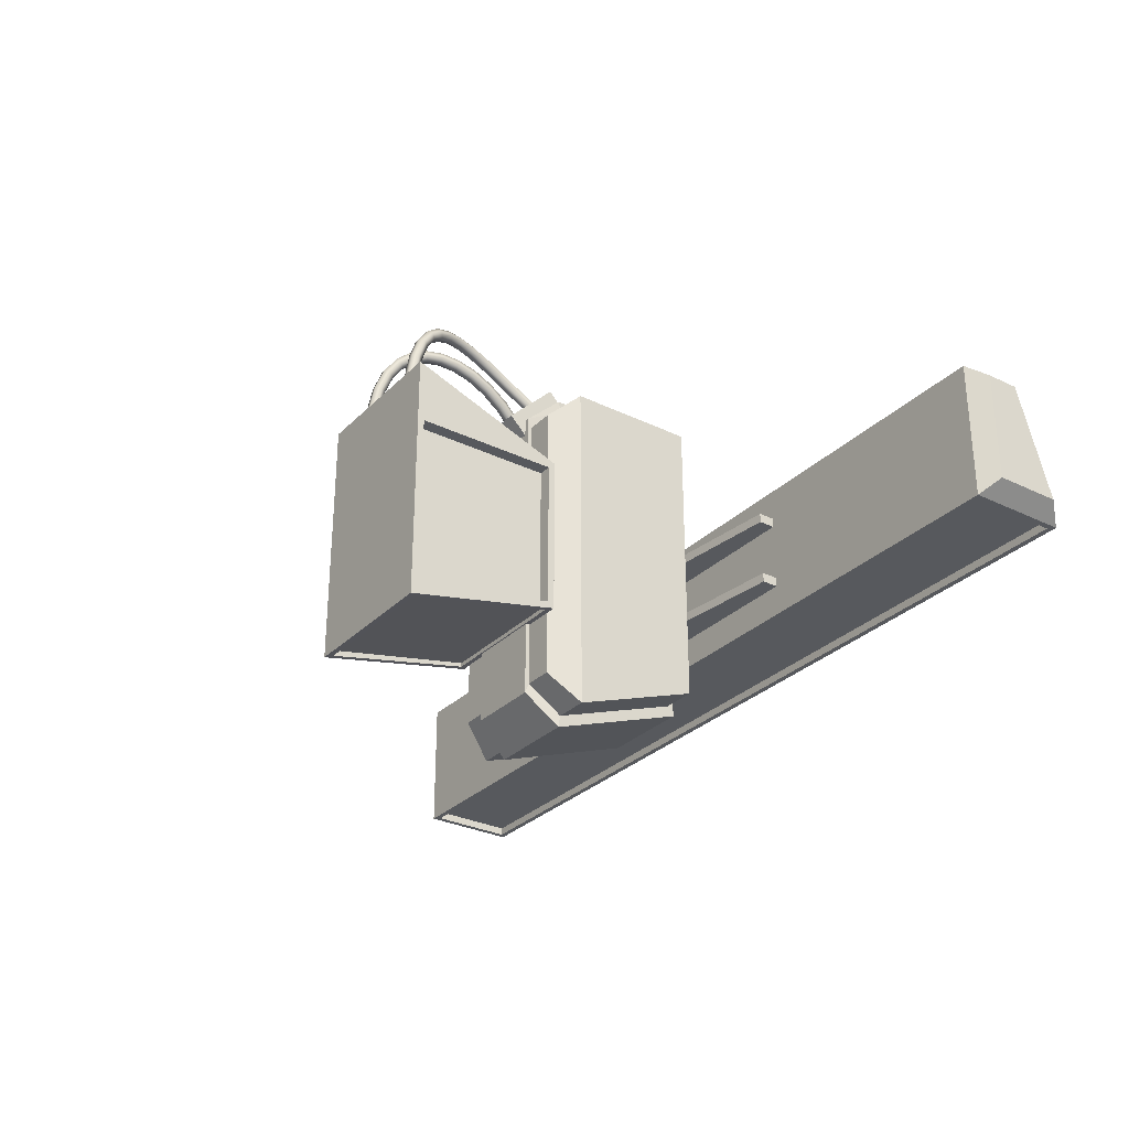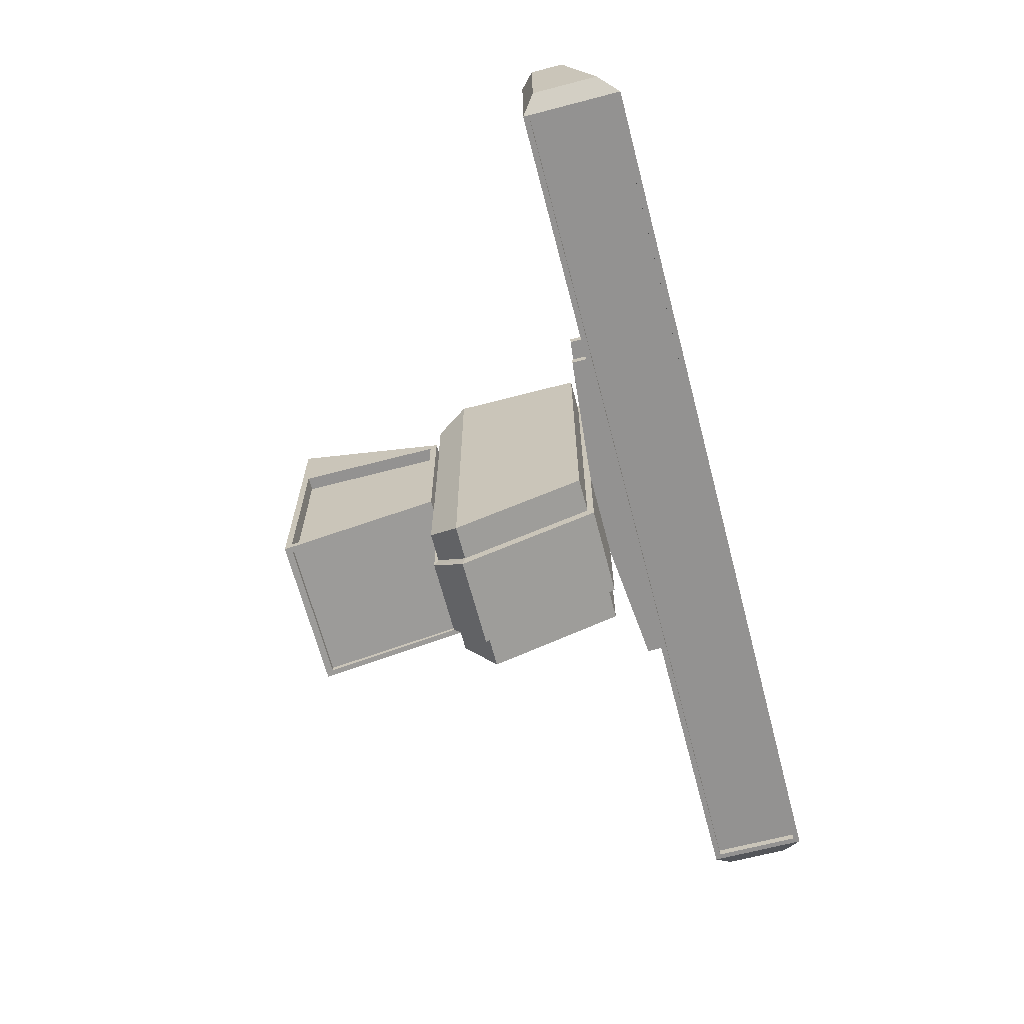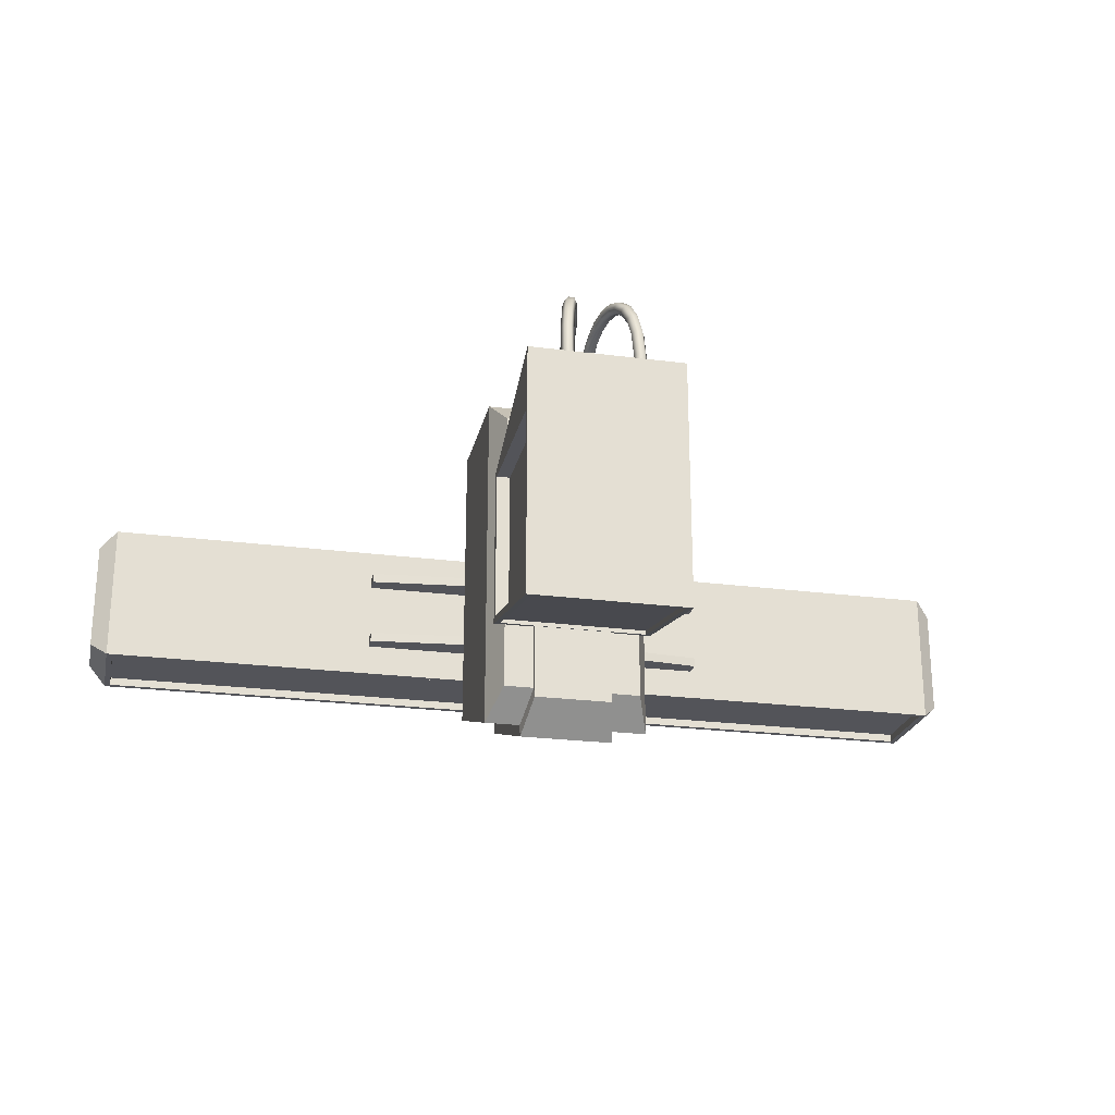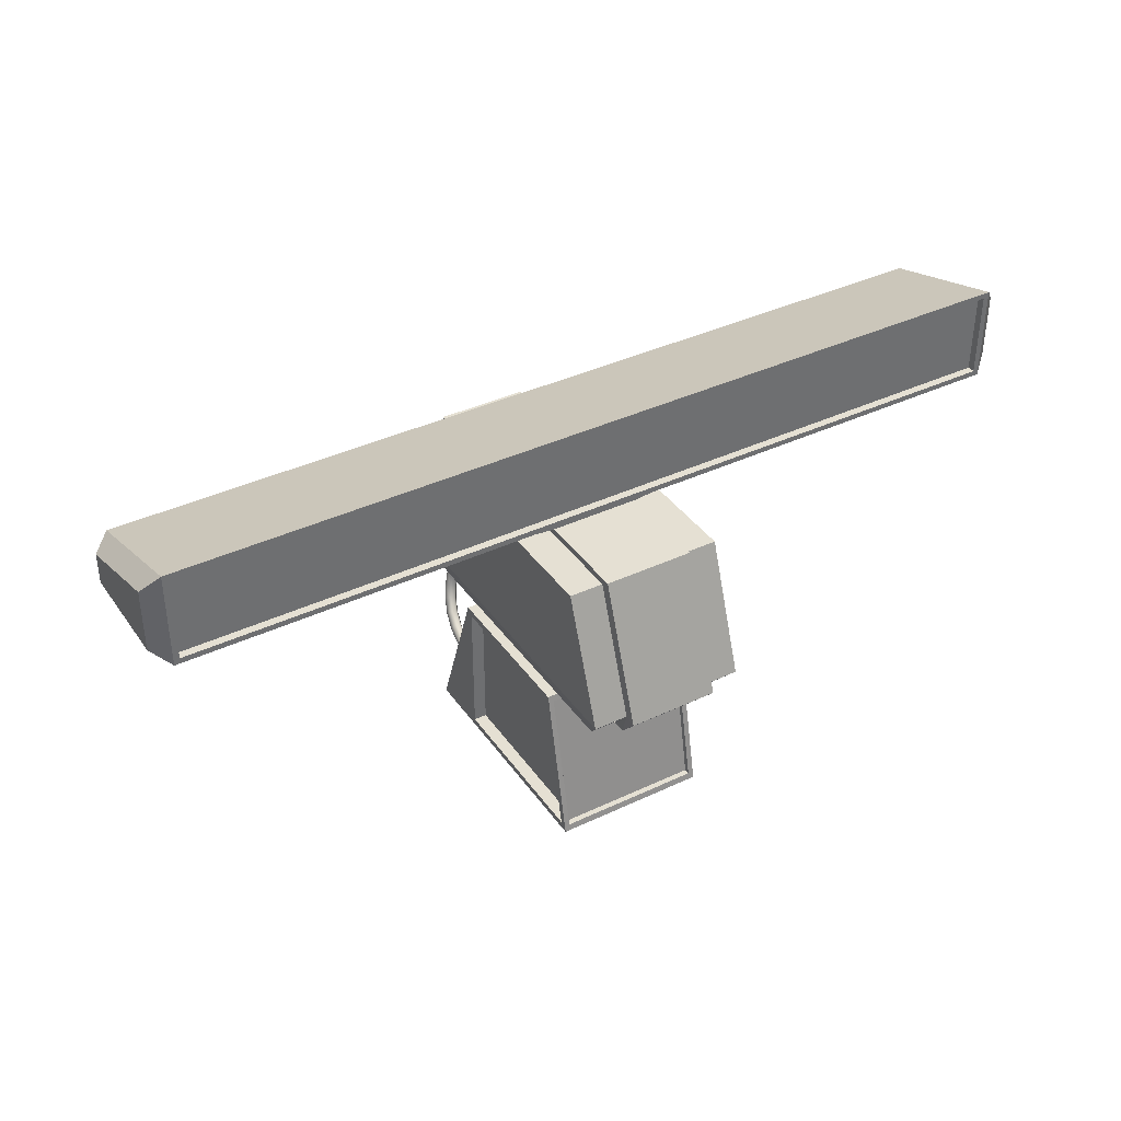
<metadata>
{"format":"obj","ext":"obj","renderer":"f3d","projection":"perspective","resolution":1024,"background":"white","views":[{"elev":-29.7,"azim":54.6,"up":"+Z"},{"elev":-66.5,"azim":104.7,"up":"+Z"},{"elev":-23.8,"azim":-12.3,"up":"+Z"},{"elev":38.1,"azim":149.0,"up":"+Y"}]}
</metadata>
<code>
g body
v -0.1197 0.01038 0.1141
v -0.1197 0.2313 0.1141
v -0.1197 0.01038 -0.1627
v -0.1197 0.2313 -0.1157
v 0.1197 0.01038 0.1141
v 0.1197 0.2313 0.1141
v 0.1197 0.01038 -0.1627
v 0.1197 0.2313 -0.1157
v -0.1114 0.01018 -0.1733
v -0.1114 0.2315 -0.1263
v 0.1114 0.2315 -0.1263
v 0.1114 0.01018 -0.1733
v -0.09932 0.01038 -0.1627
v -0.09932 0.01038 0.1141
v -0.09932 0.2313 0.1141
v -0.09932 0.2313 -0.1157
v 0.09932 0.2313 -0.1157
v 0.09932 0.01038 -0.1627
v 0.09932 0.01038 0.1141
v 0.09932 0.2313 0.1141
v -0.1197 0 0.2137
v -0.1197 0.2417 0.1245
v -0.1197 0.2417 -0.1241
v -0.1197 0 -0.1755
v 0.1197 0 -0.1755
v 0.1197 0.2417 -0.1241
v 0.1197 0.2417 0.1245
v 0.1197 0 0.2137
v -0.1114 0.2315 -0.12
v -0.1114 0.01018 -0.1645
v 0.1114 0.01018 -0.1645
v 0.1114 0.2315 -0.12
v -0.1032 0.2408 0.2213
v -0.1232 0.4872 0.2641
v -0.1032 0.2408 -0.2213
v -0.1232 0.4872 -0.1929
v 0.1032 0.2408 0.2213
v 0.1232 0.4872 0.2641
v 0.1032 0.2408 -0.2213
v 0.1232 0.4872 -0.1929
v -0.1232 0.2884 0.2641
v -0.1232 0.2884 -0.2641
v 0.1232 0.2884 -0.2641
v 0.1232 0.2884 0.2641
v 0.05858 0.2408 -0.2213
v -0.05858 0.2408 -0.2213
v -0.0699 0.4872 -0.1929
v 0.0699 0.4872 -0.1929
v -0.05858 0.2408 0.2213
v 0.05858 0.2408 0.2213
v 0.0699 0.4872 0.2641
v -0.0699 0.4872 0.2641
v 0.0699 0.2884 0.2641
v -0.0699 0.2884 0.2641
v -0.0699 0.2884 -0.2641
v 0.0699 0.2884 -0.2641
v 0.05858 0.2342 -0.2372
v -0.05858 0.2342 -0.2372
v -0.0699 0.4973 -0.2069
v 0.0699 0.4973 -0.2069
v -0.05858 0.2342 0.2356
v 0.05858 0.2342 0.2356
v 0.0699 0.4973 0.2813
v -0.0699 0.4973 0.2813
v 0.0699 0.285 0.2813
v -0.0699 0.285 0.2813
v -0.0699 0.285 -0.2829
v 0.0699 0.285 -0.2829
v -0.05187 0.2075 0.2355
v -0.05187 0.2809 0.3089
v -0.05187 0.2809 0.1622
v -0.05187 0.3542 0.2355
v 0.05187 0.2075 0.2355
v 0.05187 0.2809 0.3089
v 0.05187 0.2809 0.1622
v 0.05187 0.3542 0.2355
v 0.02924 0.2719 0.2875
v 0.01969 0.2719 0.2845
v 0.01681 0.2661 0.2769
v 0.02349 0.2603 0.2722
v 0.03304 0.2603 0.2752
v 0.03592 0.2661 0.2828
v 0.02335 0.2422 0.3112
v 0.01369 0.2417 0.3086
v 0.0109 0.2363 0.3007
v 0.01776 0.2314 0.2953
v 0.02742 0.2319 0.2978
v 0.03022 0.2373 0.3058
v 0.02106 0.2123 0.331
v 0.01136 0.2112 0.3288
v 0.008611 0.2064 0.3205
v 0.01556 0.2026 0.3144
v 0.02526 0.2037 0.3166
v 0.02801 0.2085 0.3249
v 0.02176 0.1826 0.3464
v 0.01207 0.1811 0.3444
v 0.009305 0.1771 0.3357
v 0.01623 0.1746 0.3289
v 0.02592 0.1761 0.3309
v 0.02868 0.1801 0.3396
v 0.02488 0.1534 0.3568
v 0.01523 0.1516 0.3549
v 0.01233 0.1488 0.3458
v 0.01909 0.1478 0.3385
v 0.02874 0.1497 0.3403
v 0.03164 0.1525 0.3495
v 0.02985 0.1252 0.3614
v 0.02023 0.1231 0.3596
v 0.01704 0.1221 0.3502
v 0.02347 0.123 0.3426
v 0.03309 0.1251 0.3444
v 0.03628 0.1262 0.3538
v 0.03608 0.09843 0.3594
v 0.02647 0.09638 0.3576
v 0.02277 0.0975 0.3484
v 0.0287 0.1007 0.3409
v 0.03832 0.1027 0.3428
v 0.04201 0.1016 0.352
v 0.04291 0.07386 0.3499
v 0.03323 0.07203 0.3482
v 0.02888 0.07557 0.3399
v 0.0342 0.08095 0.3334
v 0.04388 0.08277 0.3351
v 0.04824 0.07923 0.3434
v 0.04953 0.05251 0.3324
v 0.03975 0.05102 0.331
v 0.03475 0.05668 0.3244
v 0.03953 0.06383 0.3193
v 0.04931 0.06532 0.3208
v 0.05431 0.05967 0.3273
v 0.05514 0.03529 0.3067
v 0.04526 0.0341 0.3057
v 0.03981 0.04118 0.3012
v 0.04424 0.04943 0.2977
v 0.05412 0.05062 0.2987
v 0.05956 0.04355 0.3033
v 0.05908 0.02264 0.2728
v 0.04914 0.02165 0.2723
v 0.04346 0.02947 0.2697
v 0.04773 0.03827 0.2676
v 0.05767 0.03925 0.2681
v 0.06334 0.03144 0.2707
v 0.0608 0.01482 0.2302
v 0.05083 0.01394 0.2302
v 0.04509 0.02206 0.2292
v 0.04931 0.03107 0.2282
v 0.05927 0.03196 0.2282
v 0.06501 0.02383 0.2292
v 0.05973 0.01214 0.1785
v 0.04978 0.01128 0.1789
v 0.04406 0.01948 0.1792
v 0.04829 0.02854 0.179
v 0.05824 0.0294 0.1785
v 0.06396 0.0212 0.1783
v -0.02924 0.2719 0.2875
v -0.01969 0.2719 0.2845
v -0.01681 0.2661 0.2769
v -0.02349 0.2603 0.2722
v -0.03304 0.2603 0.2752
v -0.03592 0.2661 0.2828
v -0.02335 0.2422 0.3112
v -0.01369 0.2417 0.3086
v -0.0109 0.2363 0.3007
v -0.01776 0.2314 0.2953
v -0.02742 0.2319 0.2978
v -0.03022 0.2373 0.3058
v -0.02106 0.2123 0.331
v -0.01136 0.2112 0.3288
v -0.008611 0.2064 0.3205
v -0.01556 0.2026 0.3144
v -0.02526 0.2037 0.3166
v -0.02801 0.2085 0.3249
v -0.02176 0.1826 0.3464
v -0.01207 0.1811 0.3444
v -0.009305 0.1771 0.3357
v -0.01623 0.1746 0.3289
v -0.02592 0.1761 0.3309
v -0.02868 0.1801 0.3396
v -0.02488 0.1534 0.3568
v -0.01523 0.1516 0.3549
v -0.01233 0.1488 0.3458
v -0.01909 0.1478 0.3385
v -0.02874 0.1497 0.3403
v -0.03164 0.1525 0.3495
v -0.02985 0.1252 0.3614
v -0.02023 0.1231 0.3596
v -0.01704 0.1221 0.3502
v -0.02347 0.123 0.3426
v -0.03309 0.1251 0.3444
v -0.03628 0.1262 0.3538
v -0.03608 0.09843 0.3594
v -0.02647 0.09638 0.3576
v -0.02277 0.0975 0.3484
v -0.0287 0.1007 0.3409
v -0.03832 0.1027 0.3428
v -0.04201 0.1016 0.352
v -0.04291 0.07386 0.3499
v -0.03323 0.07203 0.3482
v -0.02888 0.07557 0.3399
v -0.0342 0.08095 0.3334
v -0.04388 0.08277 0.3351
v -0.04824 0.07923 0.3434
v -0.04953 0.05251 0.3324
v -0.03975 0.05102 0.331
v -0.03475 0.05668 0.3244
v -0.03953 0.06383 0.3193
v -0.04931 0.06532 0.3208
v -0.05431 0.05967 0.3273
v -0.05514 0.03529 0.3067
v -0.04526 0.0341 0.3057
v -0.03981 0.04118 0.3012
v -0.04424 0.04943 0.2977
v -0.05412 0.05062 0.2987
v -0.05956 0.04355 0.3033
v -0.05908 0.02264 0.2728
v -0.04914 0.02165 0.2723
v -0.04346 0.02947 0.2697
v -0.04773 0.03827 0.2676
v -0.05767 0.03925 0.2681
v -0.06334 0.03144 0.2707
v -0.0608 0.01482 0.2302
v -0.05083 0.01394 0.2302
v -0.04509 0.02206 0.2292
v -0.04931 0.03107 0.2282
v -0.05927 0.03196 0.2282
v -0.06501 0.02383 0.2292
v -0.05973 0.01214 0.1785
v -0.04978 0.01128 0.1789
v -0.04406 0.01948 0.1792
v -0.04829 0.02854 0.179
v -0.05824 0.0294 0.1785
v -0.06396 0.0212 0.1783
f 3 16 4
f 11 31 32
f 7 19 5
f 25 21 24
f 23 27 26
f 1 24 21
f 2 21 22
f 2 23 4
f 3 23 24
f 7 26 8
f 5 25 7
f 6 26 27
f 6 28 5
f 14 16 13
f 17 19 18
f 2 14 1
f 6 17 8
f 8 18 7
f 4 15 2
f 1 13 3
f 5 20 6
f 9 23 10
f 9 25 24
f 10 26 11
f 11 25 12
f 27 21 28
f 29 31 30
f 9 31 12
f 11 29 10
f 10 30 9
f 41 36 42
f 48 43 56
f 40 44 43
f 52 41 54
f 39 50 45
f 36 52 47
f 54 33 49
f 43 37 39
f 56 39 45
f 41 35 33
f 35 55 46
f 55 59 67
f 37 53 50
f 54 61 66
f 48 38 40
f 46 61 49
f 46 33 35
f 52 66 64
f 38 53 44
f 53 62 50
f 36 55 42
f 52 59 47
f 67 57 58
f 65 61 62
f 59 63 60
f 57 61 58
f 63 66 65
f 59 68 67
f 55 58 46
f 45 62 57
f 51 60 63
f 56 60 48
f 56 57 68
f 51 65 53
f 70 71 69
f 72 75 71
f 76 73 75
f 74 69 73
f 75 69 71
f 72 74 76
f 3 13 16
f 11 12 31
f 7 18 19
f 25 28 21
f 23 22 27
f 1 3 24
f 2 1 21
f 2 22 23
f 3 4 23
f 7 25 26
f 5 28 25
f 6 8 26
f 6 27 28
f 14 15 16
f 17 20 19
f 2 15 14
f 6 20 17
f 8 17 18
f 4 16 15
f 1 14 13
f 5 19 20
f 9 24 23
f 9 12 25
f 10 23 26
f 11 26 25
f 27 22 21
f 29 32 31
f 9 30 31
f 11 32 29
f 10 29 30
f 41 34 36
f 48 40 43
f 40 38 44
f 52 34 41
f 39 37 50
f 36 34 52
f 54 41 33
f 43 44 37
f 56 43 39
f 41 42 35
f 35 42 55
f 55 47 59
f 37 44 53
f 54 49 61
f 48 51 38
f 46 58 61
f 46 49 33
f 52 54 66
f 38 51 53
f 53 65 62
f 36 47 55
f 52 64 59
f 67 68 57
f 65 66 61
f 59 64 63
f 57 62 61
f 63 64 66
f 59 60 68
f 55 67 58
f 45 50 62
f 51 48 60
f 56 68 60
f 56 45 57
f 51 63 65
f 70 72 71
f 72 76 75
f 76 74 73
f 74 70 69
f 75 73 69
f 72 70 74
f 77 88 82
f 84 77 78
f 85 78 79
f 86 79 80
f 81 86 80
f 82 87 81
f 83 94 88
f 90 83 84
f 91 84 85
f 92 85 86
f 87 92 86
f 88 93 87
f 89 100 94
f 96 89 90
f 97 90 91
f 98 91 92
f 93 98 92
f 94 99 93
f 95 106 100
f 102 95 96
f 103 96 97
f 104 97 98
f 99 104 98
f 100 105 99
f 101 112 106
f 108 101 102
f 109 102 103
f 110 103 104
f 105 110 104
f 106 111 105
f 107 118 112
f 114 107 108
f 115 108 109
f 116 109 110
f 111 116 110
f 112 117 111
f 113 124 118
f 120 113 114
f 121 114 115
f 122 115 116
f 117 122 116
f 118 123 117
f 125 124 119
f 126 119 120
f 121 126 120
f 122 127 121
f 123 128 122
f 130 123 124
f 131 130 125
f 132 125 126
f 127 132 126
f 128 133 127
f 129 134 128
f 136 129 130
f 137 136 131
f 132 137 131
f 133 138 132
f 134 139 133
f 141 134 135
f 142 135 136
f 143 142 137
f 138 143 137
f 139 144 138
f 140 145 139
f 147 140 141
f 148 141 142
f 149 148 143
f 144 149 143
f 145 150 144
f 146 151 145
f 153 146 147
f 154 147 148
f 155 166 161
f 155 162 156
f 156 163 157
f 157 164 158
f 159 164 165
f 160 165 166
f 161 172 167
f 161 168 162
f 162 169 163
f 163 170 164
f 165 170 171
f 166 171 172
f 167 178 173
f 167 174 168
f 168 175 169
f 169 176 170
f 171 176 177
f 172 177 178
f 173 184 179
f 173 180 174
f 174 181 175
f 175 182 176
f 177 182 183
f 178 183 184
f 179 190 185
f 179 186 180
f 180 187 181
f 181 188 182
f 183 188 189
f 184 189 190
f 185 196 191
f 185 192 186
f 186 193 187
f 187 194 188
f 189 194 195
f 190 195 196
f 191 202 197
f 191 198 192
f 192 199 193
f 193 200 194
f 195 200 201
f 196 201 202
f 202 203 197
f 197 204 198
f 199 204 205
f 200 205 206
f 201 206 207
f 201 208 202
f 208 209 203
f 203 210 204
f 205 210 211
f 206 211 212
f 207 212 213
f 207 214 208
f 214 215 209
f 210 215 216
f 211 216 217
f 212 217 218
f 212 219 213
f 213 220 214
f 220 221 215
f 216 221 222
f 217 222 223
f 218 223 224
f 218 225 219
f 219 226 220
f 226 227 221
f 222 227 228
f 223 228 229
f 224 229 230
f 224 231 225
f 225 232 226
f 77 83 88
f 84 83 77
f 85 84 78
f 86 85 79
f 81 87 86
f 82 88 87
f 83 89 94
f 90 89 83
f 91 90 84
f 92 91 85
f 87 93 92
f 88 94 93
f 89 95 100
f 96 95 89
f 97 96 90
f 98 97 91
f 93 99 98
f 94 100 99
f 95 101 106
f 102 101 95
f 103 102 96
f 104 103 97
f 99 105 104
f 100 106 105
f 101 107 112
f 108 107 101
f 109 108 102
f 110 109 103
f 105 111 110
f 106 112 111
f 107 113 118
f 114 113 107
f 115 114 108
f 116 115 109
f 111 117 116
f 112 118 117
f 113 119 124
f 120 119 113
f 121 120 114
f 122 121 115
f 117 123 122
f 118 124 123
f 125 130 124
f 126 125 119
f 121 127 126
f 122 128 127
f 123 129 128
f 130 129 123
f 131 136 130
f 132 131 125
f 127 133 132
f 128 134 133
f 129 135 134
f 136 135 129
f 137 142 136
f 132 138 137
f 133 139 138
f 134 140 139
f 141 140 134
f 142 141 135
f 143 148 142
f 138 144 143
f 139 145 144
f 140 146 145
f 147 146 140
f 148 147 141
f 149 154 148
f 144 150 149
f 145 151 150
f 146 152 151
f 153 152 146
f 154 153 147
f 155 160 166
f 155 161 162
f 156 162 163
f 157 163 164
f 159 158 164
f 160 159 165
f 161 166 172
f 161 167 168
f 162 168 169
f 163 169 170
f 165 164 170
f 166 165 171
f 167 172 178
f 167 173 174
f 168 174 175
f 169 175 176
f 171 170 176
f 172 171 177
f 173 178 184
f 173 179 180
f 174 180 181
f 175 181 182
f 177 176 182
f 178 177 183
f 179 184 190
f 179 185 186
f 180 186 187
f 181 187 188
f 183 182 188
f 184 183 189
f 185 190 196
f 185 191 192
f 186 192 193
f 187 193 194
f 189 188 194
f 190 189 195
f 191 196 202
f 191 197 198
f 192 198 199
f 193 199 200
f 195 194 200
f 196 195 201
f 202 208 203
f 197 203 204
f 199 198 204
f 200 199 205
f 201 200 206
f 201 207 208
f 208 214 209
f 203 209 210
f 205 204 210
f 206 205 211
f 207 206 212
f 207 213 214
f 214 220 215
f 210 209 215
f 211 210 216
f 212 211 217
f 212 218 219
f 213 219 220
f 220 226 221
f 216 215 221
f 217 216 222
f 218 217 223
f 218 224 225
f 219 225 226
f 226 232 227
f 222 221 227
f 223 222 228
f 224 223 229
f 224 230 231
f 225 231 232
g radar
v -0.6807 0.5413 0.105
v -0.7069 0.5633 0.08309
v -0.6807 0.6284 0.105
v -0.7069 0.612 0.08309
v -0.7069 0.5633 -0.08309
v -0.672 0.55 -0.105
v -0.672 0.6825 -0.105
v -0.7069 0.6617 -0.08309
v 0.7069 0.5633 0.08309
v 0.6807 0.5413 0.105
v 0.6807 0.6284 0.105
v 0.7069 0.612 0.08309
v 0.7069 0.5633 -0.08309
v 0.672 0.55 -0.105
v 0.7069 0.6617 -0.08309
v 0.672 0.6825 -0.105
v -0.6807 0.6911 -0.105
v -0.6807 0.5413 -0.105
v 0.6807 0.5413 -0.105
v 0.6807 0.6911 -0.105
v -0.672 0.6825 -0.09291
v -0.672 0.55 -0.09291
v 0.672 0.55 -0.09291
v 0.672 0.6825 -0.09291
v -0.2694 0.5163 -0.04428
v -0.2694 0.554 -0.04428
v -0.2694 0.5163 -0.05847
v -0.2694 0.554 -0.05847
v 0.2694 0.5163 -0.04428
v 0.2694 0.554 -0.04428
v 0.2694 0.5163 -0.05847
v 0.2694 0.554 -0.05847
v 0 0.4904 -0.05847
v 0 0.554 -0.05847
v 0 0.4904 -0.04428
v 0 0.554 -0.04428
v -0.2694 0.5163 0.04428
v -0.2694 0.554 0.04428
v -0.2694 0.5163 0.05847
v -0.2694 0.554 0.05847
v 0.2694 0.5163 0.04428
v 0.2694 0.554 0.04428
v 0.2694 0.5163 0.05847
v 0.2694 0.554 0.05847
v 0 0.4904 0.05847
v 0 0.554 0.05847
v 0 0.4904 0.04428
v 0 0.554 0.04428
v -0 0.4912 -0.03858
v -0 0.5683 -0.03858
v 0.02728 0.4912 -0.02728
v 0.02728 0.5683 -0.02728
v 0.03858 0.4912 -0
v 0.03858 0.5683 -0
v 0.02728 0.4912 0.02728
v 0.02728 0.5683 0.02728
v -0 0.4912 0.03858
v -0 0.5683 0.03858
v -0.02728 0.4912 0.02728
v -0.02728 0.5683 0.02728
v -0.03858 0.4912 -0
v -0.03858 0.5683 -0
v -0.02728 0.4912 -0.02728
v -0.02728 0.5683 -0.02728
f 243 233 242
f 245 244 241
f 249 243 252
f 236 237 234
f 248 253 239
f 233 237 250
f 235 234 233
f 235 240 236
f 250 240 249
f 247 251 252
f 251 241 242
f 243 247 252
f 243 241 244
f 251 233 250
f 238 249 239
f 248 251 246
f 246 250 238
f 239 252 248
f 253 255 254
f 246 256 248
f 238 255 246
f 239 254 238
f 258 259 257
f 266 263 265
f 264 261 263
f 268 257 267
f 263 267 265
f 260 268 266
f 266 262 264
f 265 257 259
f 261 268 267
f 259 266 265
f 271 270 269
f 275 278 277
f 273 276 275
f 269 280 279
f 279 275 277
f 280 272 278
f 274 278 276
f 269 277 271
f 273 280 274
f 271 278 272
f 282 283 281
f 284 285 283
f 286 287 285
f 288 289 287
f 290 291 289
f 292 293 291
f 286 282 294
f 294 295 293
f 296 281 295
f 295 283 287
f 243 235 233
f 245 247 244
f 249 235 243
f 236 240 237
f 248 256 253
f 233 234 237
f 235 236 234
f 235 249 240
f 250 237 240
f 247 245 251
f 251 245 241
f 243 244 247
f 243 242 241
f 251 242 233
f 238 250 249
f 248 252 251
f 246 251 250
f 239 249 252
f 253 256 255
f 246 255 256
f 238 254 255
f 239 253 254
f 258 260 259
f 266 264 263
f 264 262 261
f 268 258 257
f 263 261 267
f 260 258 268
f 266 268 262
f 265 267 257
f 261 262 268
f 259 260 266
f 271 272 270
f 275 276 278
f 273 274 276
f 269 270 280
f 279 273 275
f 280 270 272
f 274 280 278
f 269 279 277
f 273 279 280
f 271 277 278
f 282 284 283
f 284 286 285
f 286 288 287
f 288 290 289
f 290 292 291
f 292 294 293
f 286 284 282
f 282 296 294
f 294 292 286
f 292 290 286
f 290 288 286
f 294 296 295
f 296 282 281
f 295 281 283
f 283 285 287
f 287 289 291
f 291 293 287
f 293 295 287

</code>
